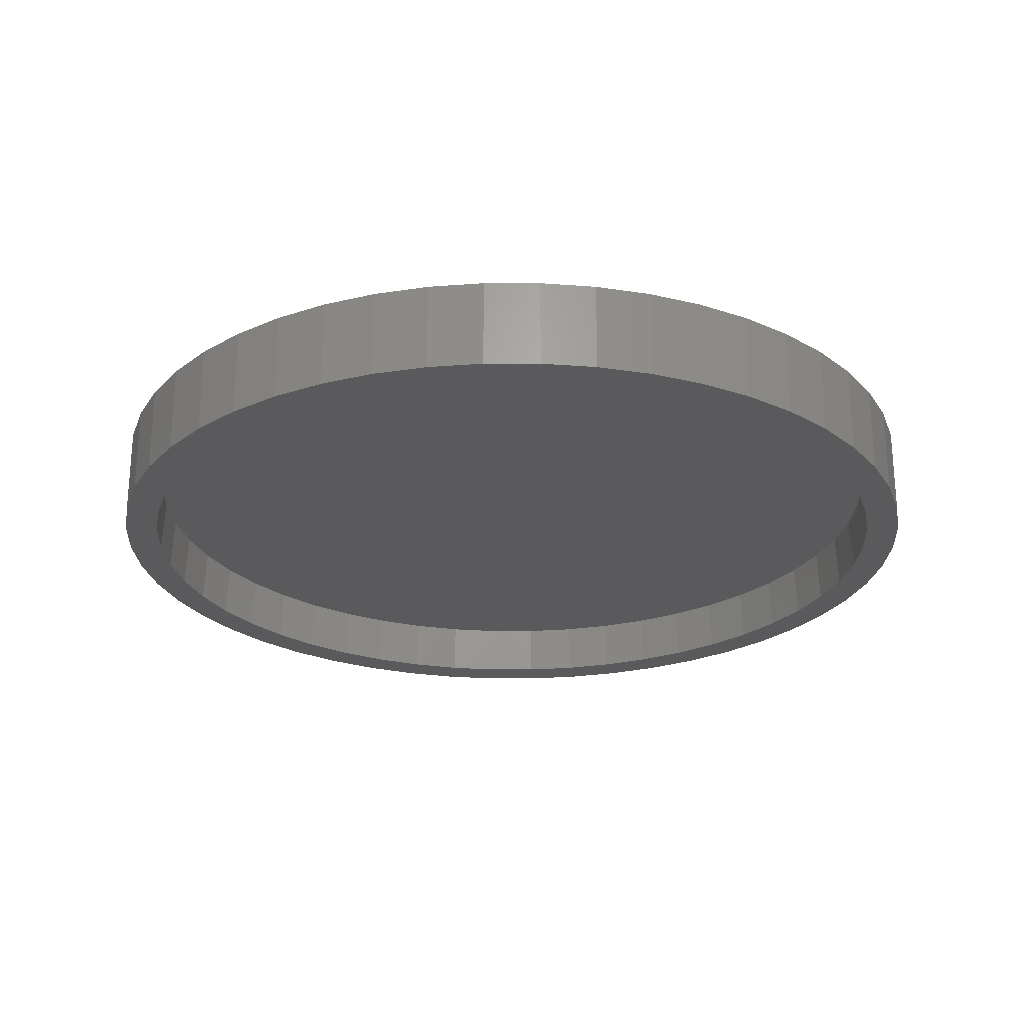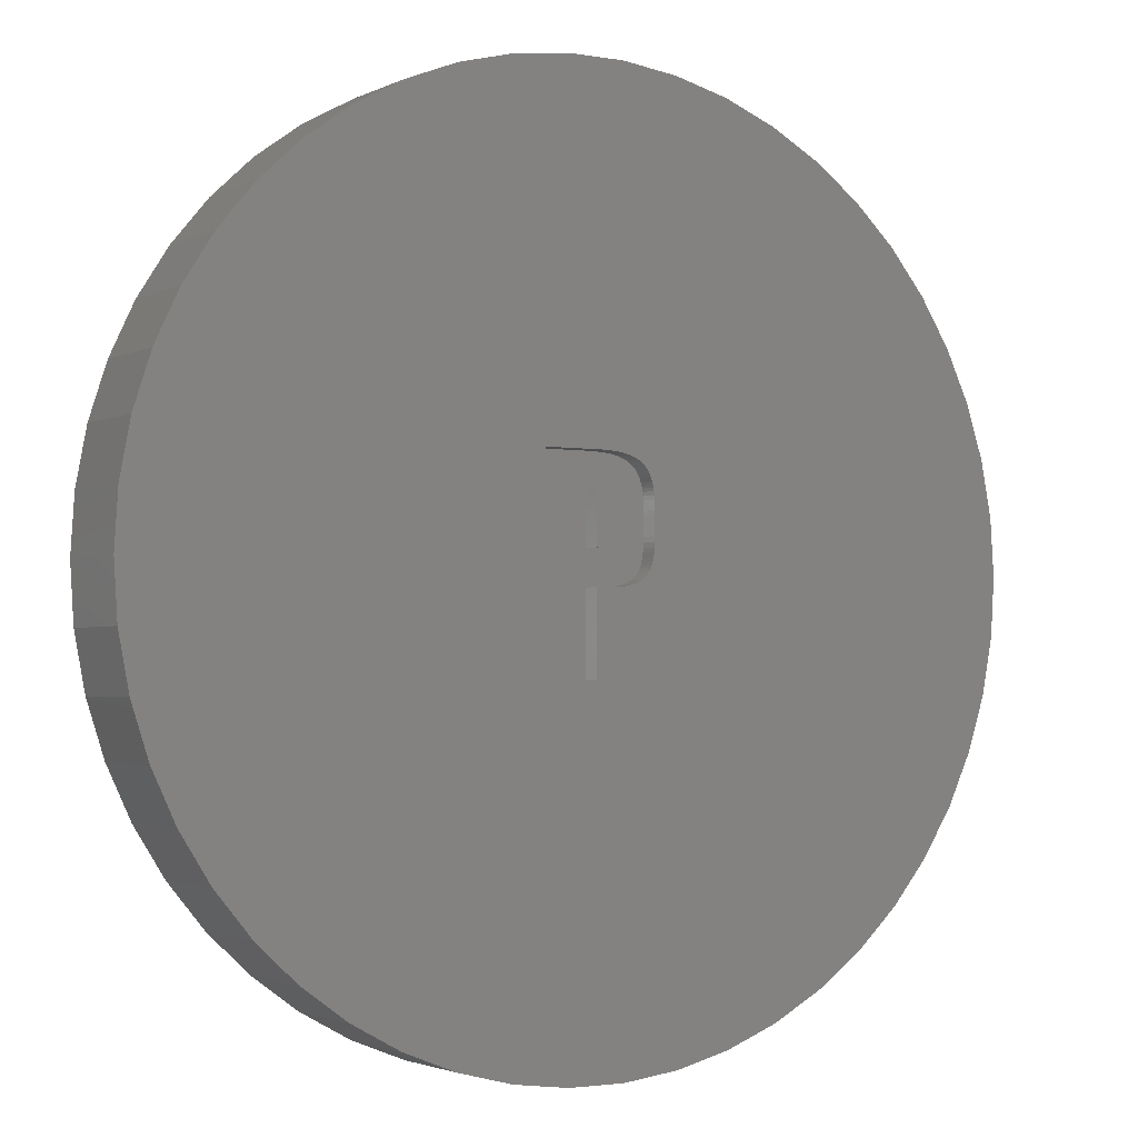
<metadata>
{"format":"stl","ext":"stl","renderer":"f3d","projection":"perspective","resolution":1024,"background":"white","views":[{"elev":-24.7,"azim":-0.0,"up":"+Z"},{"elev":-2.4,"azim":-31.8,"up":"+Y"}]}
</metadata>
<code>
# stl→obj: 384 verts, 764 faces
v 22.57 0 -5
v 22.43 0 -2
v 22.25 2.811 -2
v 22.4 2.829 -5
v -22.25 2.811 -2
v -22.43 0 -2
v -22.57 0 -5
v 21.87 5.614 -5
v 21.72 5.577 -2
v 14.39 17.39 -5
v 16.46 15.45 -5
v 14.29 17.28 -2
v 1.417 -22.53 -5
v -1.408 -22.38 -2
v 1.408 -22.38 -2
v -1.417 -22.53 -5
v -1.417 22.53 -5
v 1.408 22.38 -2
v -1.408 22.38 -2
v 1.417 22.53 -5
v -22.25 -2.811 -2
v -22.4 -2.829 -5
v -16.35 -15.35 -2
v -16.46 -15.45 -5
v -18.26 -13.27 -5
v 16.35 -15.35 -2
v 16.46 -15.45 -5
v 14.29 -17.28 -2
v 21.72 -5.577 -2
v 21.87 -5.614 -5
v 20.99 -8.31 -5
v 19.78 10.88 -5
v 20.99 8.31 -5
v 19.65 10.8 -2
v -19.78 10.88 -5
v -19.65 10.8 -2
v -20.99 8.31 -5
v -14.39 17.39 -5
v -14.29 17.28 -2
v -16.46 15.45 -5
v 16.35 15.35 -2
v -21.87 -5.614 -5
v 24.5 0 -5
v 24.31 -3.071 -5
v 22.4 -2.829 -5
v 23.73 -6.093 -5
v 24.31 3.071 -5
v 22.78 -9.019 -5
v 23.73 6.093 -5
v 21.47 -11.8 -5
v 19.78 -10.88 -5
v 19.82 -14.4 -5
v 18.26 -13.27 -5
v 17.86 -16.77 -5
v 15.62 -18.88 -5
v 14.39 -17.39 -5
v 13.13 -20.69 -5
v 12.1 -19.06 -5
v 10.43 -22.17 -5
v 9.612 -20.43 -5
v 7.571 -23.3 -5
v 6.976 -21.47 -5
v 4.591 -24.07 -5
v 4.23 -22.18 -5
v 1.538 -24.45 -5
v -1.538 -24.45 -5
v -4.23 -22.18 -5
v -4.591 -24.07 -5
v -6.976 -21.47 -5
v -7.571 -23.3 -5
v -9.612 -20.43 -5
v -10.43 -22.17 -5
v -12.1 -19.06 -5
v -13.13 -20.69 -5
v -14.39 -17.39 -5
v -15.62 -18.88 -5
v -17.86 -16.77 -5
v -19.82 -14.4 -5
v -19.78 -10.88 -5
v -21.47 -11.8 -5
v -20.99 -8.31 -5
v -22.78 -9.019 -5
v -23.73 -6.093 -5
v 22.78 9.019 -5
v 21.47 11.8 -5
v 19.82 14.4 -5
v 18.26 13.27 -5
v 17.86 16.77 -5
v 15.62 18.88 -5
v 13.13 20.69 -5
v 12.1 19.06 -5
v 10.43 22.17 -5
v 9.612 20.43 -5
v 7.571 23.3 -5
v 6.976 21.47 -5
v 4.591 24.07 -5
v 4.23 22.18 -5
v 1.538 24.45 -5
v -1.538 24.45 -5
v -4.23 22.18 -5
v -4.591 24.07 -5
v -6.976 21.47 -5
v -7.571 23.3 -5
v -9.612 20.43 -5
v -10.43 22.17 -5
v -12.1 19.06 -5
v -13.13 20.69 -5
v -15.62 18.88 -5
v -17.86 16.77 -5
v -18.26 13.27 -5
v -19.82 14.4 -5
v -21.47 11.8 -5
v -22.78 9.019 -5
v -21.87 5.614 -5
v -23.73 6.093 -5
v -22.4 2.829 -5
v -24.31 3.071 -5
v -24.31 -3.071 -5
v -24.5 0 -5
v -4.202 -22.03 -2
v -6.93 -21.33 -2
v 4.202 -22.03 -2
v 6.93 -21.33 -2
v 12.02 -18.93 -2
v 9.548 -20.29 -2
v 20.85 -8.255 -2
v 19.65 -10.8 -2
v 22.25 -2.811 -2
v -20.85 8.255 -2
v 20.85 8.255 -2
v 9.548 20.29 -2
v 6.93 21.33 -2
v -21.72 -5.577 -2
v -12.02 -18.93 -2
v -20.85 -8.255 -2
v -19.65 -10.8 -2
v 18.14 -13.18 -2
v 18.14 13.18 -2
v 12.02 18.93 -2
v 4.202 22.03 -2
v -4.202 22.03 -2
v -6.93 21.33 -2
v -9.548 -20.29 -2
v -9.548 20.29 -2
v -12.02 18.93 -2
v -14.29 -17.28 -2
v -16.35 15.35 -2
v -18.14 -13.18 -2
v -18.14 13.18 -2
v -21.72 5.577 -2
v 3.307 3.089 -1
v 0.9255 2.989 -1
v 0.9291 2.836 -1
v 1.198 5.556 -1
v 0.9147 3.126 -1
v 0.8967 3.246 -1
v 0.8715 3.351 -1
v 0.8391 3.439 -1
v 0.7996 3.512 -1
v 0.7528 3.568 -1
v 0.6947 3.613 -1
v 0.5319 3.683 -1
v 0.9415 5.583 -1
v 0.6633 5.601 -1
v 0.621 3.651 -1
v 0.4273 3.707 -1
v 0.3072 3.724 -1
v 0.363 5.613 -1
v 0.1715 3.734 -1
v 0.04079 5.616 -1
v 0.02039 3.738 -1
v -2.834 5.616 -1
v 0.02039 0.9441 -1
v -2.834 -5.362 -1
v 0.02039 -0.9411 -1
v 0.02039 -5.362 -1
v 3.316 2.544 -1
v 3.314 2.828 -1
v 0.9291 1.934 -1
v 3.316 1.588 -1
v 0.926 1.768 -1
v 3.296 3.329 -1
v 3.28 3.546 -1
v 0.9166 1.619 -1
v 3.259 3.742 -1
v 3.312 1.3 -1
v 3.234 3.915 -1
v 0.9011 1.488 -1
v 3.204 4.067 -1
v 3.168 4.204 -1
v 3.298 1.034 -1
v 3.124 4.336 -1
v 0.8793 1.373 -1
v 3.071 4.461 -1
v 3.276 0.792 -1
v 3.01 4.581 -1
v 0.8512 1.275 -1
v 2.941 4.695 -1
v 2.863 4.803 -1
v 3.245 0.573 -1
v 2.777 4.904 -1
v 0.817 1.194 -1
v 2.681 5 -1
v 3.205 0.3773 -1
v 2.571 5.089 -1
v 3.157 0.2049 -1
v 2.449 5.171 -1
v 2.315 5.246 -1
v 3.099 0.05569 -1
v 2.167 5.315 -1
v 3.03 -0.07727 -1
v 2.007 5.378 -1
v 2.945 -0.2011 -1
v 1.834 5.433 -1
v 2.846 -0.3158 -1
v 1.644 5.482 -1
v 2.733 -0.4214 -1
v 1.432 5.523 -1
v 2.604 -0.5179 -1
v 2.461 -0.6052 -1
v 0.7765 1.13 -1
v 2.302 -0.6834 -1
v 2.129 -0.7518 -1
v 1.942 -0.8096 -1
v 0.728 1.079 -1
v 1.74 -0.8569 -1
v 1.523 -0.8938 -1
v 0.6697 1.036 -1
v 1.292 -0.9201 -1
v 1.047 -0.9358 -1
v 0.6015 1 -1
v 0.7867 -0.9411 -1
v 0.5236 0.9728 -1
v 0.4358 0.9531 -1
v 0.3382 0.9412 -1
v 0.2307 0.9373 -1
v 0.2048 0.9374 -1
v 0.1775 0.9379 -1
v 0.1489 0.9385 -1
v 0.1188 0.9395 -1
v 0.0874 0.9408 -1
v 0.05458 0.9423 -1
v 3.312 1.3 0
v 24.5 0 0
v 24.31 3.071 0
v 3.316 2.544 0
v 23.73 6.093 0
v 3.298 1.034 0
v 3.28 3.546 0
v 22.78 9.019 0
v 3.276 0.792 0
v 3.204 4.067 0
v 21.47 11.8 0
v 24.31 -3.071 0
v 3.124 4.336 0
v 19.82 14.4 0
v 3.245 0.573 0
v 3.01 4.581 0
v 17.86 16.77 0
v 3.205 0.3773 0
v 2.863 4.803 0
v 15.62 18.88 0
v 3.316 1.588 0
v 2.681 5 0
v 13.13 20.69 0
v 23.73 -6.093 0
v 2.449 5.171 0
v 10.43 22.17 0
v 3.157 0.2049 0
v 2.167 5.315 0
v 7.571 23.3 0
v 1.644 5.482 0
v 4.591 24.07 0
v 3.307 3.089 0
v 3.314 2.828 0
v 3.099 0.05569 0
v 22.78 -9.019 0
v 3.296 3.329 0
v 3.259 3.742 0
v 3.234 3.915 0
v 3.168 4.204 0
v 3.071 4.461 0
v 2.941 4.695 0
v 2.777 4.904 0
v 2.571 5.089 0
v 2.315 5.246 0
v 2.007 5.378 0
v 1.834 5.433 0
v 0.9415 5.583 0
v 1.538 24.45 0
v 1.432 5.523 0
v 1.198 5.556 0
v 0.6633 5.601 0
v 0.363 5.613 0
v 0.04079 5.616 0
v -1.538 24.45 0
v -2.834 5.616 0
v -7.571 23.3 0
v -4.591 24.07 0
v 3.03 -0.07727 0
v 21.47 -11.8 0
v 2.945 -0.2011 0
v 19.82 -14.4 0
v 2.846 -0.3158 0
v 0.02039 -5.362 0
v 17.86 -16.77 0
v 15.62 -18.88 0
v 13.13 -20.69 0
v 10.43 -22.17 0
v 7.571 -23.3 0
v 2.733 -0.4214 0
v 2.604 -0.5179 0
v 2.461 -0.6052 0
v 2.302 -0.6834 0
v 2.129 -0.7518 0
v 1.942 -0.8096 0
v 1.74 -0.8569 0
v 4.591 -24.07 0
v 1.523 -0.8938 0
v 1.292 -0.9201 0
v 1.047 -0.9358 0
v 0.7867 -0.9411 0
v 0.02039 -0.9411 0
v 1.538 -24.45 0
v -1.538 -24.45 0
v -2.834 -5.362 0
v -4.591 -24.07 0
v -10.43 22.17 0
v -13.13 20.69 0
v -7.571 -23.3 0
v -15.62 18.88 0
v -10.43 -22.17 0
v -17.86 16.77 0
v -13.13 -20.69 0
v -19.82 14.4 0
v -15.62 -18.88 0
v -21.47 11.8 0
v -17.86 -16.77 0
v -22.78 9.019 0
v -19.82 -14.4 0
v -23.73 6.093 0
v -21.47 -11.8 0
v -24.31 3.071 0
v -22.78 -9.019 0
v -24.5 0 0
v -23.73 -6.093 0
v -24.31 -3.071 0
v 0.02039 3.738 0
v 0.9291 1.934 0
v 0.9291 2.836 0
v 0.9255 2.989 0
v 0.02039 0.9441 0
v 0.3072 3.724 0
v 0.9147 3.126 0
v 0.926 1.768 0
v 0.4273 3.707 0
v 0.8967 3.246 0
v 0.05458 0.9423 0
v 0.5319 3.683 0
v 0.8715 3.351 0
v 0.0874 0.9408 0
v 0.621 3.651 0
v 0.8391 3.439 0
v 0.9166 1.619 0
v 0.7996 3.512 0
v 0.1188 0.9395 0
v 0.6947 3.613 0
v 0.7528 3.568 0
v 0.1775 0.9379 0
v 0.1489 0.9385 0
v 0.2307 0.9373 0
v 0.9011 1.488 0
v 0.2048 0.9374 0
v 0.3382 0.9412 0
v 0.8793 1.373 0
v 0.5236 0.9728 0
v 0.8512 1.275 0
v 0.4358 0.9531 0
v 0.6015 1 0
v 0.817 1.194 0
v 0.7765 1.13 0
v 0.6697 1.036 0
v 0.728 1.079 0
v 0.1715 3.734 0
f 1 2 3
f 4 1 3
f 5 6 7
f 8 3 9
f 10 11 12
f 13 14 15
f 14 13 16
f 17 18 19
f 18 17 20
f 21 22 7
f 23 24 25
f 26 27 28
f 29 30 31
f 32 33 34
f 35 36 37
f 38 39 40
f 11 41 12
f 21 42 22
f 1 43 44
f 45 44 46
f 43 1 47
f 30 46 48
f 4 47 1
f 47 4 49
f 44 45 1
f 46 30 45
f 31 48 50
f 48 31 30
f 51 50 52
f 50 51 31
f 52 53 51
f 54 53 52
f 54 27 53
f 55 27 54
f 55 56 27
f 57 56 55
f 57 58 56
f 59 58 57
f 59 60 58
f 61 60 59
f 61 62 60
f 63 62 61
f 63 64 62
f 65 64 63
f 65 13 64
f 65 16 13
f 66 16 65
f 66 67 16
f 68 67 66
f 68 69 67
f 70 69 68
f 70 71 69
f 72 71 70
f 72 73 71
f 74 73 72
f 74 75 73
f 76 75 74
f 76 24 75
f 77 24 76
f 77 25 24
f 78 25 77
f 25 78 79
f 80 79 78
f 79 80 81
f 82 81 80
f 81 82 42
f 42 83 22
f 83 42 82
f 8 49 4
f 49 8 84
f 33 84 8
f 84 33 85
f 32 85 33
f 85 32 86
f 87 86 32
f 87 88 86
f 11 88 87
f 11 89 88
f 10 89 11
f 10 90 89
f 91 90 10
f 91 92 90
f 93 92 91
f 93 94 92
f 95 94 93
f 95 96 94
f 97 96 95
f 97 98 96
f 20 98 97
f 17 98 20
f 17 99 98
f 100 99 17
f 100 101 99
f 102 101 100
f 102 103 101
f 104 103 102
f 104 105 103
f 106 105 104
f 106 107 105
f 38 107 106
f 38 108 107
f 40 108 38
f 40 109 108
f 110 109 40
f 111 110 35
f 110 111 109
f 112 35 37
f 35 112 111
f 113 37 114
f 115 114 116
f 37 113 112
f 117 116 7
f 118 22 83
f 22 118 7
f 114 115 113
f 119 7 118
f 116 117 115
f 7 119 117
f 120 67 121
f 122 64 15
f 123 62 64
f 124 60 125
f 126 31 127
f 53 27 26
f 29 31 126
f 128 45 30
f 8 9 33
f 4 3 8
f 36 129 37
f 33 130 34
f 11 87 41
f 93 131 132
f 95 93 132
f 133 81 42
f 133 42 21
f 14 16 67
f 134 71 73
f 135 81 133
f 135 136 81
f 64 13 15
f 56 58 124
f 137 53 26
f 31 51 127
f 128 30 29
f 128 3 2
f 29 3 128
f 29 9 3
f 126 9 29
f 126 130 9
f 127 130 126
f 127 34 130
f 137 34 127
f 137 138 34
f 26 138 137
f 26 41 138
f 28 41 26
f 28 12 41
f 124 12 28
f 124 139 12
f 125 139 124
f 125 131 139
f 123 131 125
f 123 132 131
f 122 132 123
f 122 140 132
f 15 140 122
f 15 18 140
f 14 18 15
f 14 19 18
f 120 19 14
f 120 141 19
f 121 141 120
f 121 142 141
f 143 142 121
f 143 144 142
f 134 144 143
f 134 145 144
f 146 145 134
f 146 39 145
f 23 39 146
f 23 147 39
f 148 147 23
f 148 149 147
f 136 149 148
f 136 36 149
f 135 36 136
f 135 129 36
f 133 129 135
f 133 150 129
f 21 150 133
f 21 5 150
f 5 21 6
f 104 144 145
f 102 142 104
f 39 147 40
f 110 36 35
f 114 150 5
f 37 150 114
f 33 9 130
f 87 34 138
f 32 34 87
f 91 10 139
f 91 139 93
f 95 132 97
f 97 140 18
f 134 73 75
f 6 21 7
f 136 25 79
f 136 79 81
f 148 25 136
f 148 23 25
f 125 60 123
f 60 62 123
f 123 64 122
f 127 53 137
f 127 51 53
f 1 45 128
f 2 1 128
f 114 5 116
f 116 5 7
f 104 145 106
f 19 141 100
f 17 19 100
f 106 145 38
f 145 39 38
f 40 147 110
f 87 138 41
f 20 97 18
f 93 139 131
f 10 12 139
f 120 14 67
f 121 67 69
f 146 75 24
f 146 134 75
f 124 58 60
f 27 56 28
f 37 129 150
f 100 142 102
f 100 141 142
f 142 144 104
f 147 149 110
f 110 149 36
f 97 132 140
f 121 69 71
f 23 146 24
f 28 56 124
f 143 71 134
f 143 121 71
f 151 152 153
f 154 155 152
f 154 156 155
f 154 157 156
f 154 158 157
f 154 159 158
f 154 160 159
f 154 161 160
f 162 163 164
f 154 165 161
f 163 162 165
f 164 166 162
f 167 164 168
f 164 167 166
f 168 169 167
f 170 169 168
f 170 171 169
f 172 173 171
f 174 173 172
f 172 171 170
f 173 174 175
f 175 174 176
f 153 177 178
f 177 179 180
f 153 178 151
f 181 180 179
f 152 151 182
f 152 182 183
f 184 180 181
f 152 183 185
f 180 184 186
f 152 185 187
f 188 186 184
f 152 187 189
f 152 189 190
f 186 188 191
f 152 190 192
f 193 191 188
f 152 192 194
f 191 193 195
f 152 194 196
f 197 195 193
f 152 196 198
f 152 198 199
f 195 197 200
f 152 199 201
f 202 200 197
f 152 201 203
f 200 202 204
f 152 203 205
f 204 202 206
f 152 205 207
f 152 207 208
f 206 202 209
f 152 208 210
f 209 202 211
f 152 210 212
f 211 202 213
f 152 212 214
f 213 202 215
f 152 214 216
f 215 202 217
f 152 216 218
f 217 202 219
f 152 218 154
f 177 153 179
f 165 154 163
f 219 202 220
f 221 220 202
f 220 221 222
f 222 221 223
f 223 221 224
f 225 224 221
f 224 225 226
f 226 225 227
f 228 227 225
f 227 228 229
f 229 228 230
f 231 230 228
f 230 231 232
f 233 232 231
f 234 232 233
f 235 232 234
f 175 235 236
f 175 236 237
f 175 237 238
f 175 238 239
f 175 239 240
f 175 240 241
f 175 241 242
f 175 242 173
f 235 175 232
f 243 244 245
f 246 245 247
f 244 243 248
f 249 247 250
f 251 244 248
f 252 250 253
f 244 251 254
f 255 253 256
f 257 254 251
f 258 256 259
f 260 254 257
f 261 259 262
f 245 263 243
f 264 262 265
f 254 260 266
f 267 265 268
f 269 266 260
f 270 268 271
f 245 246 263
f 272 271 273
f 247 274 275
f 266 276 277
f 276 266 269
f 247 275 246
f 247 278 274
f 247 249 278
f 250 279 249
f 250 280 279
f 250 252 280
f 253 281 252
f 253 255 281
f 256 282 255
f 256 258 282
f 259 283 258
f 259 261 283
f 262 284 261
f 262 264 284
f 265 285 264
f 265 267 285
f 268 286 267
f 268 270 286
f 271 287 270
f 271 288 287
f 271 272 288
f 289 273 290
f 273 291 272
f 273 292 291
f 273 289 292
f 290 293 289
f 290 294 293
f 290 295 294
f 296 295 290
f 296 297 295
f 298 297 299
f 299 297 296
f 300 277 276
f 277 300 301
f 302 301 300
f 301 302 303
f 304 303 302
f 305 303 304
f 303 305 306
f 306 305 307
f 307 305 308
f 309 305 310
f 308 305 309
f 305 304 311
f 305 311 312
f 305 312 313
f 305 313 314
f 305 314 315
f 305 315 316
f 305 316 317
f 310 305 318
f 305 317 319
f 305 319 320
f 305 320 321
f 305 321 322
f 305 322 323
f 318 305 324
f 305 325 324
f 326 325 305
f 326 327 325
f 328 297 298
f 329 297 328
f 326 330 327
f 331 297 329
f 326 332 330
f 333 297 331
f 326 334 332
f 335 297 333
f 326 336 334
f 337 297 335
f 326 338 336
f 339 297 337
f 326 340 338
f 341 297 339
f 326 342 340
f 343 297 341
f 326 344 342
f 345 297 343
f 326 346 344
f 297 345 326
f 326 347 346
f 326 345 347
f 348 349 350
f 348 350 351
f 349 348 352
f 353 351 354
f 349 352 355
f 356 354 357
f 358 355 352
f 359 357 360
f 361 355 358
f 362 360 363
f 355 361 364
f 362 363 365
f 366 364 361
f 367 365 368
f 369 364 370
f 365 367 362
f 371 372 373
f 360 362 359
f 372 374 375
f 357 359 356
f 376 377 378
f 377 379 380
f 354 356 353
f 381 382 383
f 351 353 384
f 380 382 381
f 382 380 379
f 379 377 376
f 351 384 348
f 375 378 377
f 378 375 374
f 374 372 371
f 364 373 372
f 370 364 366
f 373 364 369
f 232 323 322
f 323 232 175
f 230 322 321
f 322 230 232
f 229 321 320
f 321 229 230
f 227 320 319
f 320 227 229
f 226 319 317
f 319 226 227
f 224 317 316
f 317 224 226
f 223 316 315
f 316 223 224
f 222 315 314
f 315 222 223
f 220 314 313
f 314 220 222
f 219 313 312
f 313 219 220
f 217 312 311
f 312 217 219
f 215 311 304
f 311 215 217
f 215 302 213
f 302 215 304
f 213 300 211
f 300 213 302
f 211 276 209
f 276 211 300
f 209 269 206
f 269 209 276
f 206 260 204
f 260 206 269
f 204 257 200
f 257 204 260
f 200 251 195
f 251 200 257
f 195 248 191
f 248 195 251
f 191 243 186
f 243 191 248
f 186 263 180
f 263 186 243
f 180 246 177
f 246 180 263
f 177 275 178
f 275 177 246
f 178 274 151
f 274 178 275
f 151 278 182
f 278 151 274
f 182 249 183
f 249 182 278
f 183 279 185
f 279 183 249
f 185 280 187
f 280 185 279
f 187 252 189
f 252 187 280
f 189 281 190
f 281 189 252
f 190 255 192
f 255 190 281
f 192 282 194
f 282 192 255
f 194 258 196
f 258 194 282
f 196 283 198
f 283 196 258
f 198 261 199
f 261 198 283
f 199 284 201
f 284 199 261
f 203 284 264
f 284 203 201
f 205 264 285
f 264 205 203
f 207 285 267
f 285 207 205
f 208 267 286
f 267 208 207
f 210 286 270
f 286 210 208
f 212 270 287
f 270 212 210
f 214 287 288
f 287 214 212
f 216 288 272
f 288 216 214
f 218 272 291
f 272 218 216
f 154 291 292
f 291 154 218
f 163 292 289
f 292 163 154
f 164 289 293
f 289 164 163
f 168 293 294
f 293 168 164
f 170 294 295
f 294 170 168
f 172 295 297
f 295 172 170
f 326 172 297
f 172 326 174
f 176 326 305
f 326 176 174
f 176 323 175
f 323 176 305
f 238 373 369
f 373 238 237
f 239 369 370
f 369 239 238
f 240 370 366
f 370 240 239
f 241 366 361
f 366 241 240
f 242 361 358
f 361 242 241
f 173 358 352
f 358 173 242
f 173 348 171
f 348 173 352
f 169 348 384
f 348 169 171
f 167 384 353
f 384 167 169
f 166 353 356
f 353 166 167
f 162 356 359
f 356 162 166
f 165 359 362
f 359 165 162
f 161 362 367
f 362 161 165
f 160 367 368
f 367 160 161
f 365 160 368
f 160 365 159
f 363 159 365
f 159 363 158
f 360 158 363
f 158 360 157
f 357 157 360
f 157 357 156
f 354 156 357
f 156 354 155
f 351 155 354
f 155 351 152
f 350 152 351
f 152 350 153
f 349 153 350
f 153 349 179
f 355 179 349
f 179 355 181
f 364 181 355
f 181 364 184
f 372 184 364
f 184 372 188
f 375 188 372
f 188 375 193
f 377 193 375
f 193 377 197
f 380 197 377
f 197 380 202
f 381 202 380
f 202 381 221
f 383 221 381
f 221 383 225
f 228 383 382
f 383 228 225
f 231 382 379
f 382 231 228
f 233 379 376
f 379 233 231
f 234 376 378
f 376 234 233
f 235 378 374
f 378 235 234
f 236 374 371
f 374 236 235
f 237 371 373
f 371 237 236
f 250 85 253
f 85 250 84
f 115 339 113
f 339 115 341
f 253 86 256
f 86 253 85
f 92 271 268
f 271 92 94
f 103 328 298
f 328 103 105
f 113 337 112
f 337 113 339
f 266 44 254
f 44 266 46
f 98 296 290
f 296 98 99
f 90 268 265
f 268 90 92
f 111 333 109
f 333 111 335
f 101 298 299
f 298 101 103
f 108 333 331
f 333 108 109
f 244 47 245
f 47 244 43
f 59 308 309
f 308 59 57
f 277 46 266
f 46 277 48
f 247 84 250
f 84 247 49
f 88 262 259
f 262 88 89
f 94 273 271
f 273 94 96
f 96 290 273
f 290 96 98
f 89 265 262
f 265 89 90
f 119 343 117
f 343 119 345
f 112 335 111
f 335 112 337
f 99 299 296
f 299 99 101
f 107 331 329
f 331 107 108
f 105 329 328
f 329 105 107
f 254 43 244
f 43 254 44
f 80 344 82
f 344 80 342
f 65 318 324
f 318 65 63
f 245 49 247
f 49 245 47
f 256 88 259
f 88 256 86
f 117 341 115
f 341 117 343
f 303 50 301
f 50 303 52
f 301 48 277
f 48 301 50
f 66 324 325
f 324 66 65
f 118 345 119
f 345 118 347
f 82 346 83
f 346 82 344
f 61 309 310
f 309 61 59
f 63 310 318
f 310 63 61
f 55 306 307
f 306 55 54
f 72 330 332
f 330 72 70
f 70 327 330
f 327 70 68
f 77 340 78
f 340 77 338
f 77 336 338
f 336 77 76
f 83 347 118
f 347 83 346
f 306 52 303
f 52 306 54
f 57 307 308
f 307 57 55
f 76 334 336
f 334 76 74
f 68 325 327
f 325 68 66
f 78 342 80
f 342 78 340
f 74 332 334
f 332 74 72

</code>
